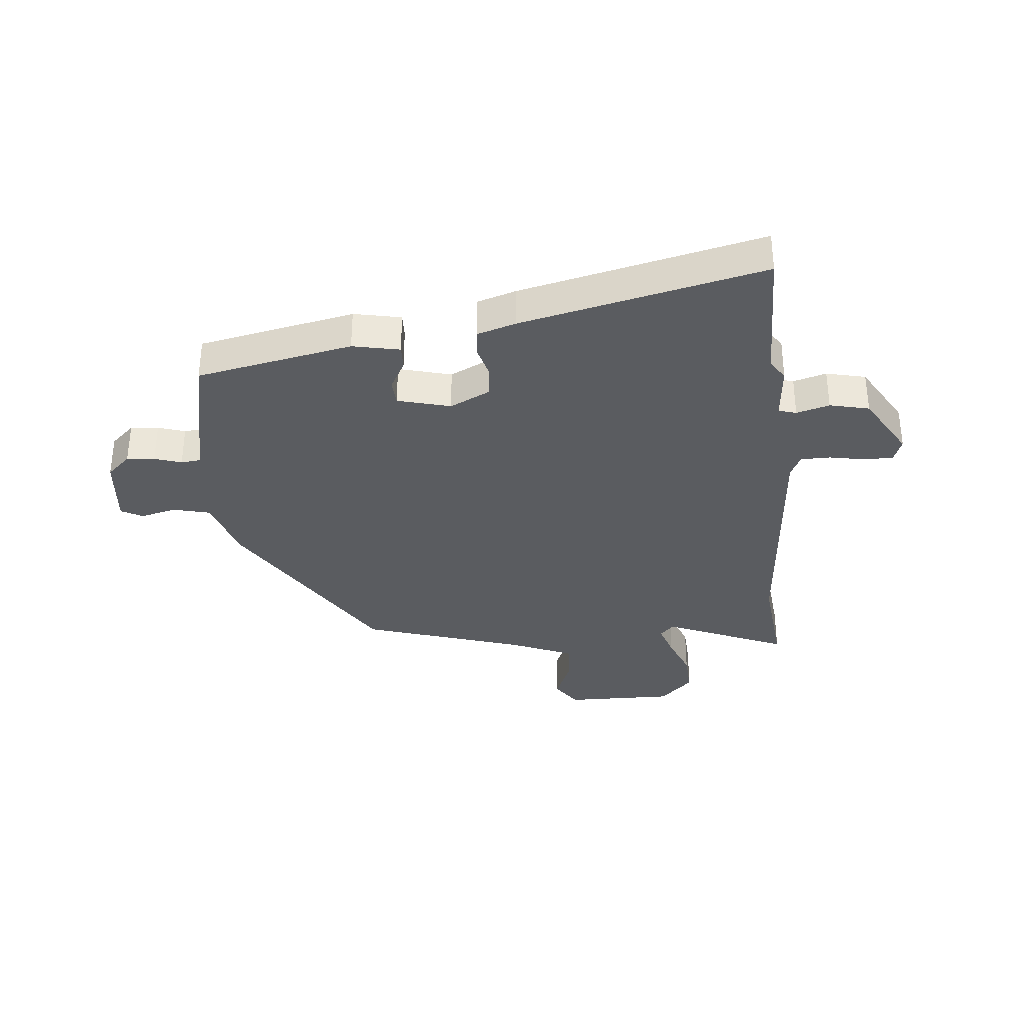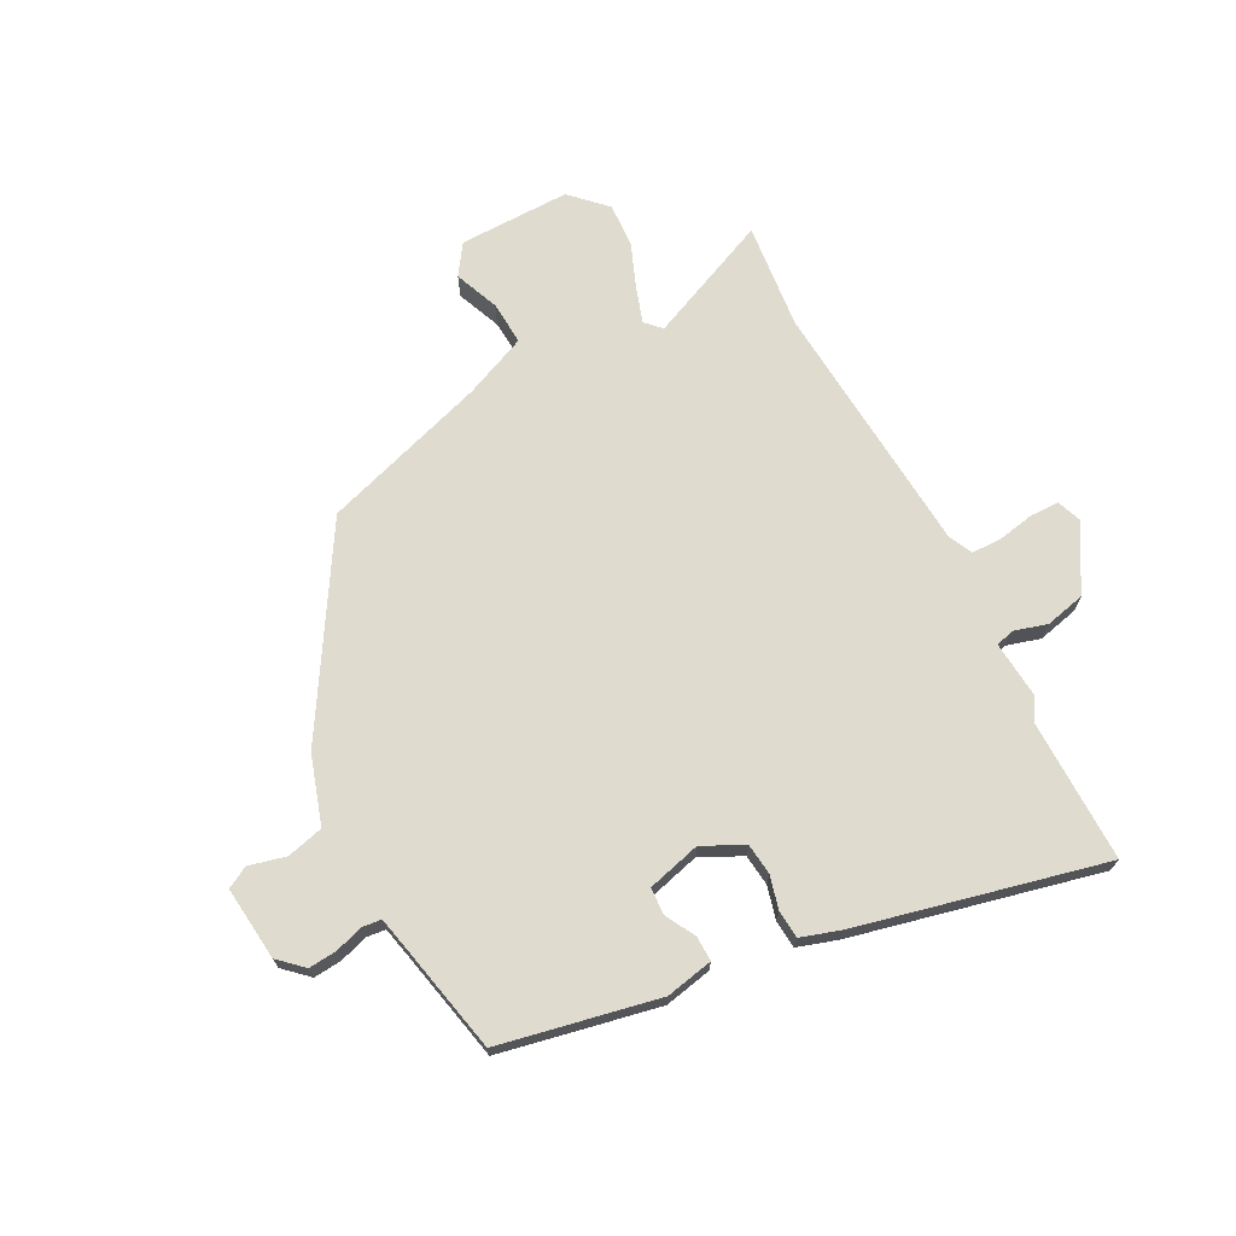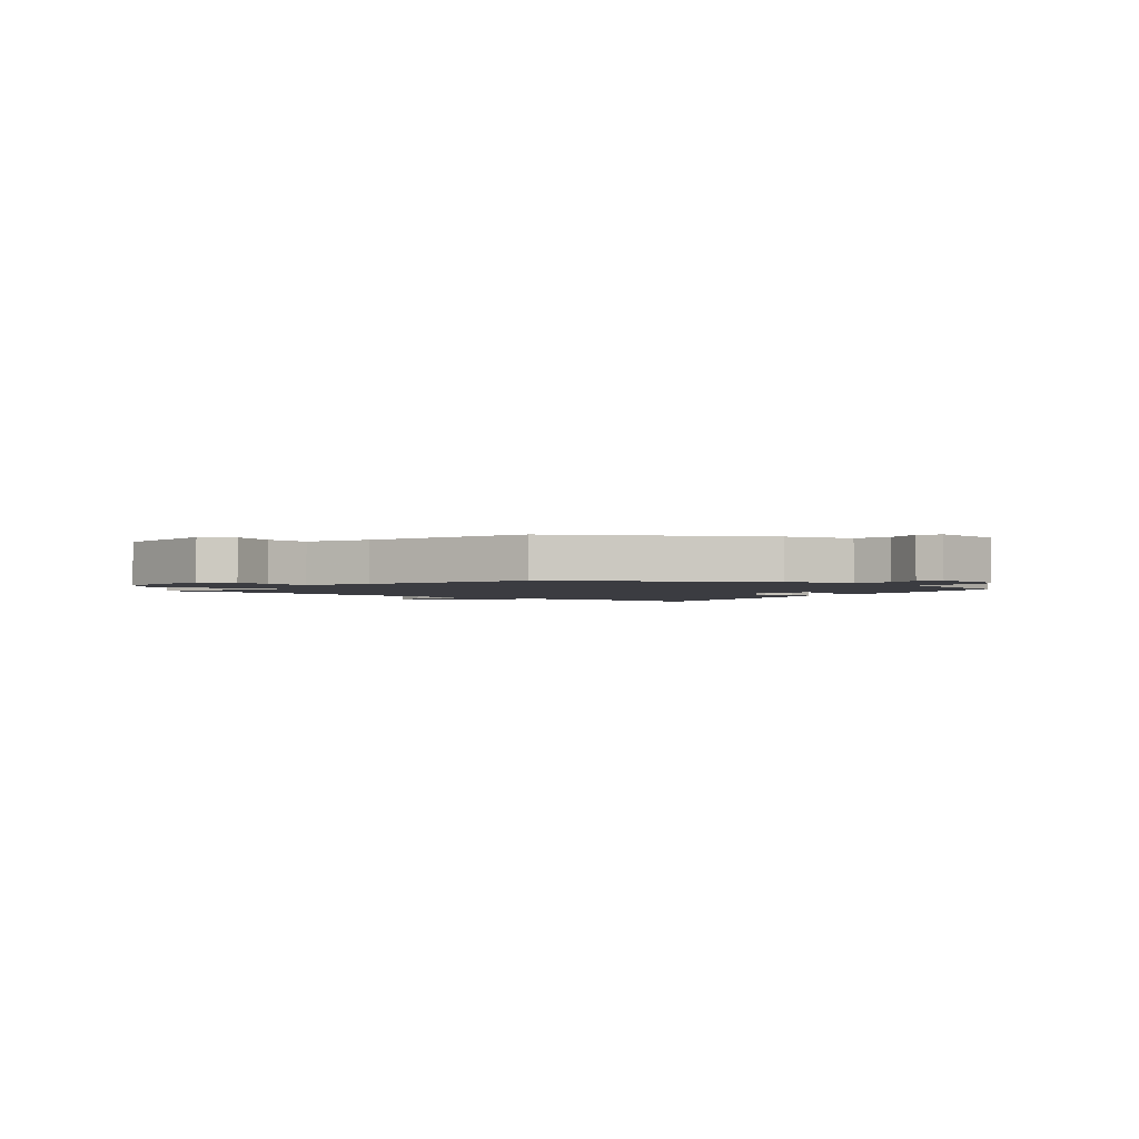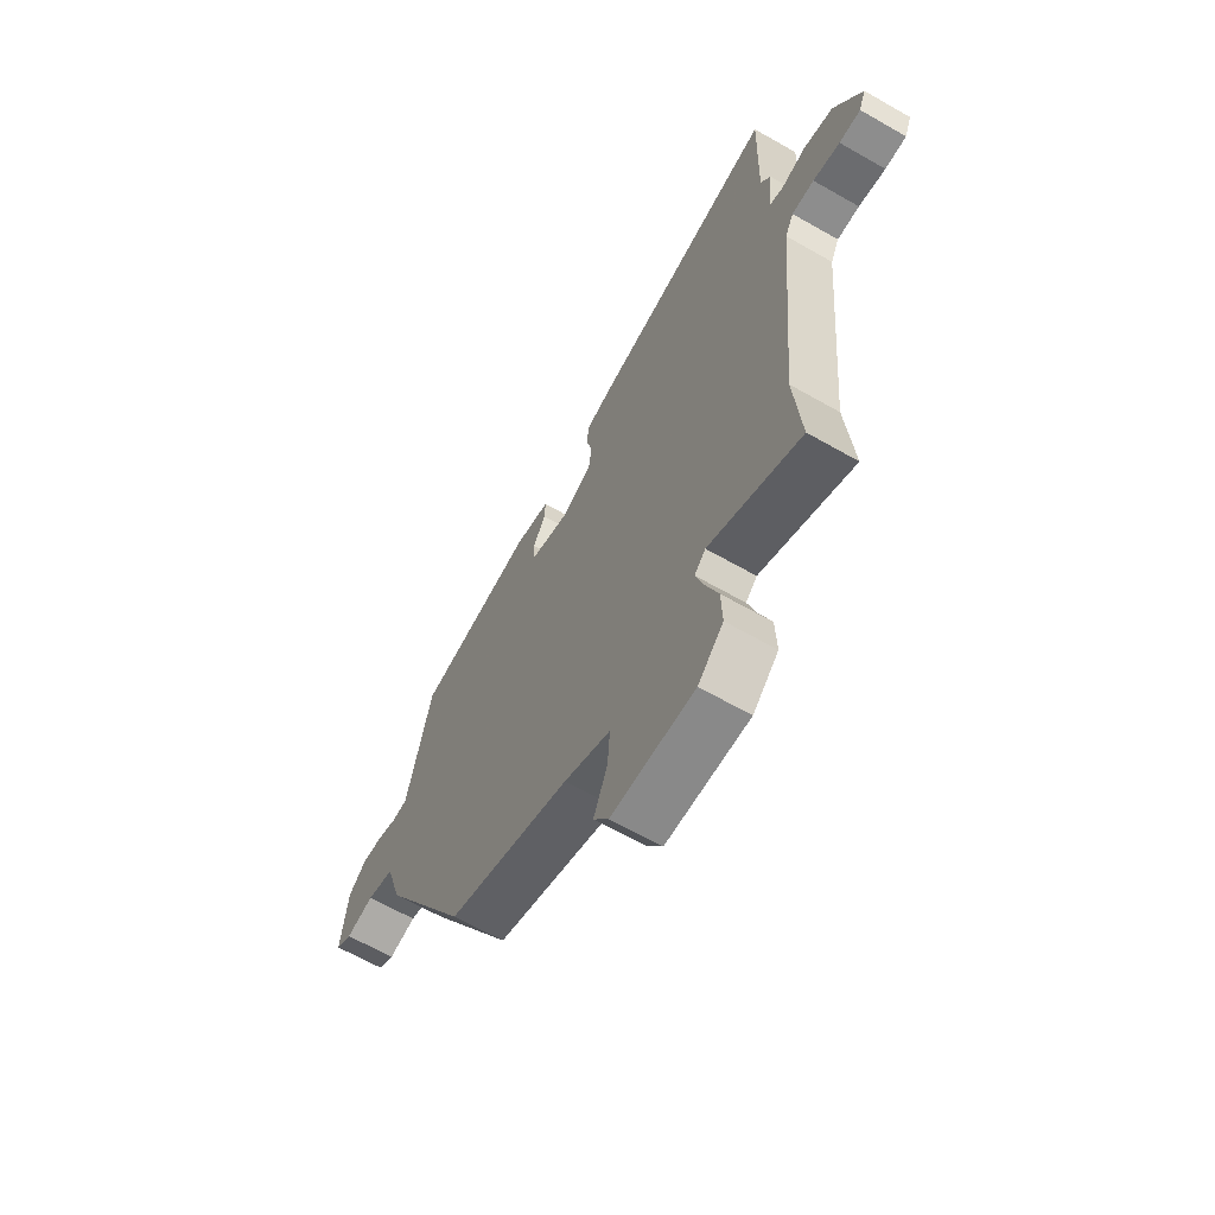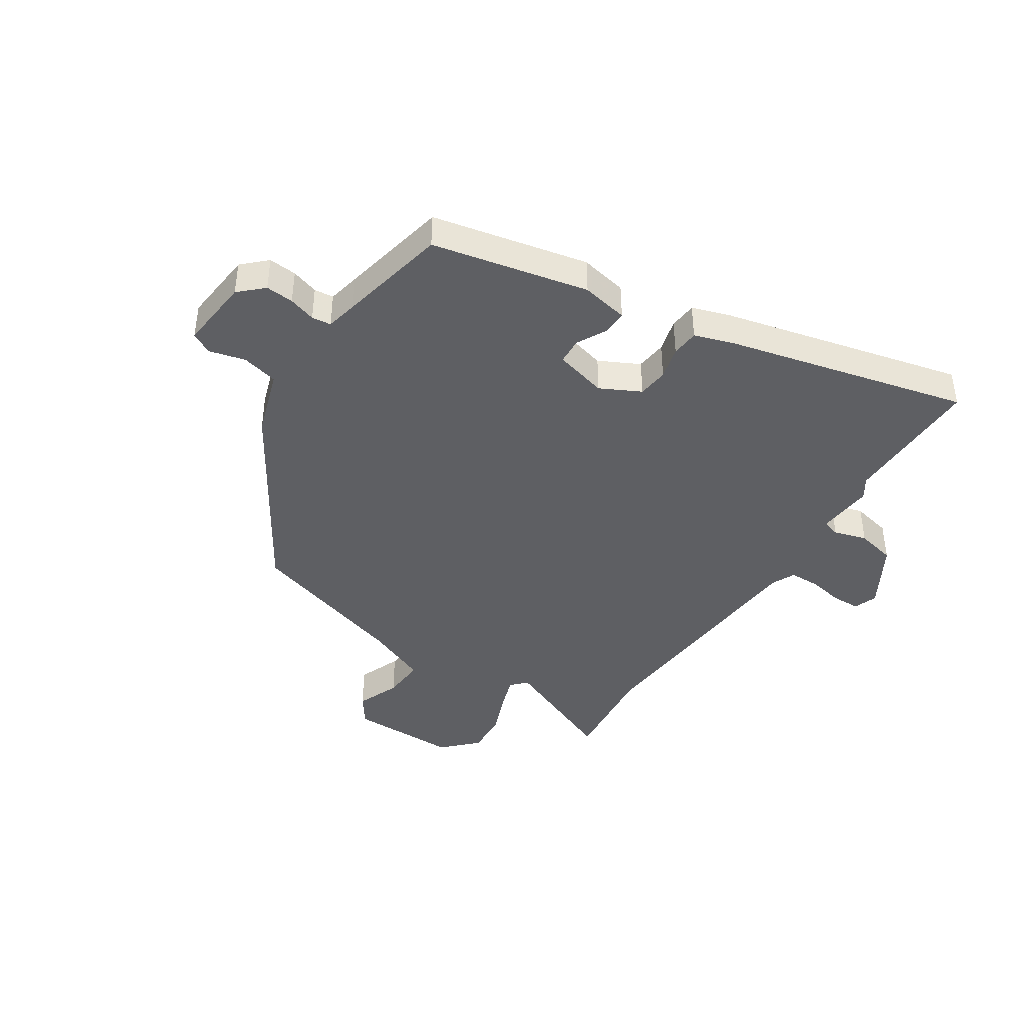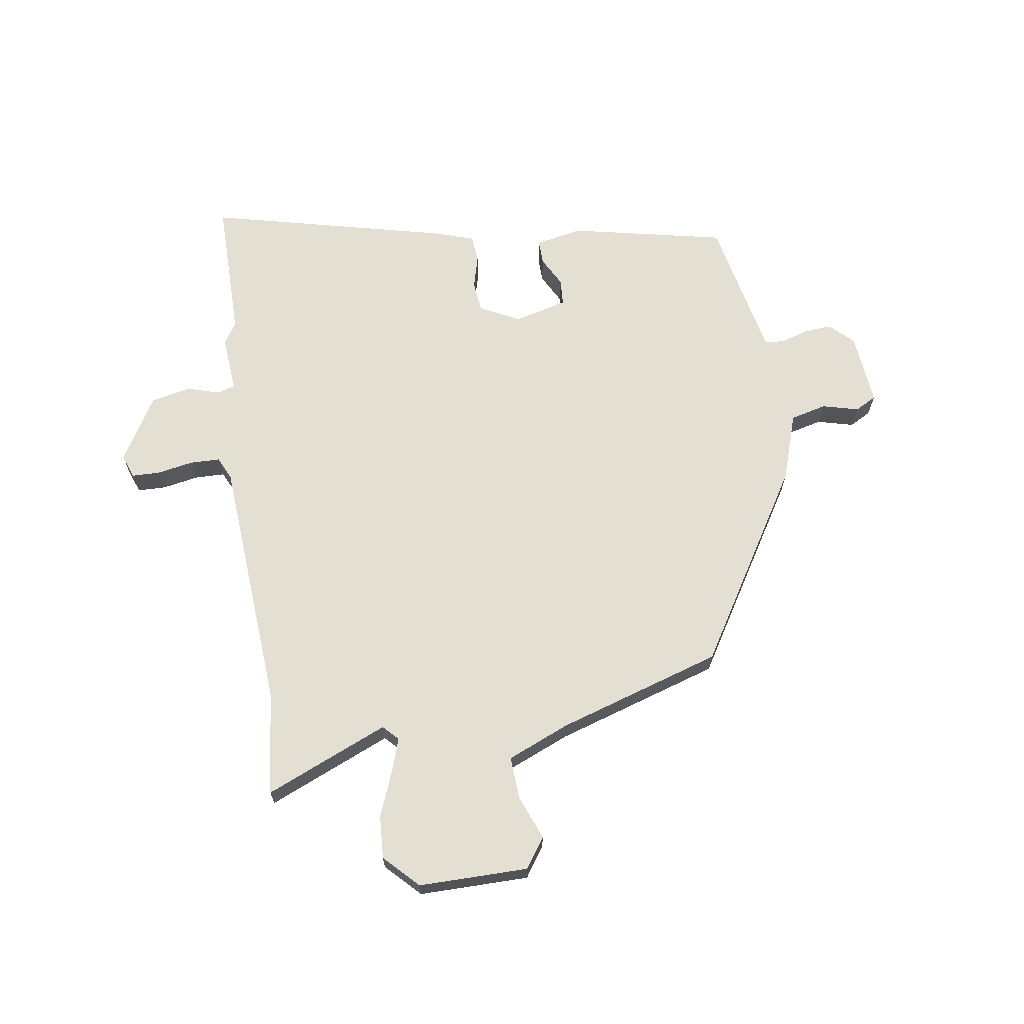
<metadata>
{"format":"obj","ext":"obj","renderer":"f3d","projection":"perspective","resolution":1024,"background":"white","views":[{"elev":-33.8,"azim":6.2,"up":"+Y"},{"elev":70.3,"azim":-26.8,"up":"+Y"},{"elev":-2.2,"azim":-129.5,"up":"+Y"},{"elev":-64.6,"azim":60.1,"up":"+Z"},{"elev":-41.6,"azim":-31.8,"up":"+Y"},{"elev":67.0,"azim":172.6,"up":"+Y"}]}
</metadata>
<code>
v -0.479 0.07 0.447
v -0.205 0.07 0.499
v -0.123 0.07 0.481
v -0.125 0.07 0.438
v -0.154 0.07 0.386
v -0.152 0.07 0.34
v -0.06 0.07 0.314
v 0.011 0.07 0.348
v 0.018 0.07 0.402
v 0.004 0.07 0.46
v 0.009 0.07 0.508
v 0.078 0.07 0.529
v 0.503 0.07 0.622
v 0.497 0.07 0.375
v 0.52 0.07 0.338
v 0.51 0.07 0.239
v 0.541 0.07 0.229
v 0.599 0.07 0.245
v 0.668 0.07 0.228
v 0.732 0.07 0.114
v 0.716 0.07 0.073
v 0.666 0.07 0.073
v 0.603 0.07 0.086
v 0.551 0.07 0.086
v 0.531 0.07 0.046
v 0.491 0.07 -0.398
v 0.507 0.07 -0.582
v 0.294 0.07 -0.486
v 0.268 0.07 -0.512
v 0.287 0.07 -0.573
v 0.316 0.07 -0.65
v 0.319 0.07 -0.726
v 0.26 0.07 -0.783
v 0.068 0.07 -0.778
v 0.033 0.07 -0.725
v 0.065 0.07 -0.649
v 0.071 0.07 -0.574
v -0.037 0.07 -0.526
v -0.322 0.07 -0.43
v -0.523 0.07 -0.087
v -0.559 0.07 0.031
v -0.622 0.07 0.048
v -0.686 0.07 0.033
v -0.723 0.07 0.054
v -0.708 0.07 0.181
v -0.666 0.07 0.219
v -0.617 0.07 0.214
v -0.57 0.07 0.198
v -0.536 0.07 0.201
v -0.523 0.07 0.256
v -0.479 0 0.447
v -0.205 0 0.499
v -0.123 0 0.481
v -0.125 0 0.438
v -0.154 0 0.386
v -0.152 0 0.34
v -0.06 0 0.314
v 0.011 0 0.348
v 0.018 0 0.402
v 0.004 0 0.46
v 0.009 0 0.508
v 0.078 0 0.529
v 0.503 0 0.622
v 0.497 0 0.375
v 0.52 0 0.338
v 0.51 0 0.239
v 0.541 0 0.229
v 0.599 0 0.245
v 0.668 0 0.228
v 0.732 0 0.114
v 0.716 0 0.073
v 0.666 0 0.073
v 0.603 0 0.086
v 0.551 0 0.086
v 0.531 0 0.046
v 0.491 0 -0.398
v 0.507 0 -0.582
v 0.294 0 -0.486
v 0.268 0 -0.512
v 0.287 0 -0.573
v 0.316 0 -0.65
v 0.319 0 -0.726
v 0.26 0 -0.783
v 0.068 0 -0.778
v 0.033 0 -0.725
v 0.065 0 -0.649
v 0.071 0 -0.574
v -0.037 0 -0.526
v -0.322 0 -0.43
v -0.523 0 -0.087
v -0.559 0 0.031
v -0.622 0 0.048
v -0.686 0 0.033
v -0.723 0 0.054
v -0.708 0 0.181
v -0.666 0 0.219
v -0.617 0 0.214
v -0.57 0 0.198
v -0.536 0 0.201
v -0.523 0 0.256
f 46 47 48
f 45 46 48
f 44 45 48
f 43 44 48
f 42 43 48
f 41 42 48 49
f 41 49 50
f 40 41 50
f 39 40 50
f 38 39 50
f 34 35 36
f 33 34 36
f 32 33 36
f 31 32 36
f 30 31 36
f 29 30 36 37
f 38 50 1
f 37 38 1
f 29 37 1
f 28 29 1
f 21 22 23
f 20 21 23
f 19 20 23
f 18 19 23
f 17 18 23
f 16 17 23 24
f 14 15 16
f 12 13 14
f 11 12 14
f 10 11 14
f 9 10 14
f 8 9 14 16
f 16 24 25
f 8 16 25
f 7 8 25
f 3 4 5
f 2 3 5
f 1 2 5
f 1 5 6
f 28 1 6
f 27 28 6
f 26 27 6
f 6 7 25 26
f 98 97 96
f 98 96 95
f 98 95 94
f 98 94 93
f 98 93 92
f 99 98 92 91
f 100 99 91
f 100 91 90
f 100 90 89
f 100 89 88
f 86 85 84
f 86 84 83
f 86 83 82
f 86 82 81
f 86 81 80
f 87 86 80 79
f 51 100 88
f 51 88 87
f 51 87 79
f 51 79 78
f 73 72 71
f 73 71 70
f 73 70 69
f 73 69 68
f 73 68 67
f 74 73 67 66
f 66 65 64
f 64 63 62
f 64 62 61
f 64 61 60
f 64 60 59
f 66 64 59 58
f 75 74 66
f 75 66 58
f 75 58 57
f 55 54 53
f 55 53 52
f 55 52 51
f 56 55 51
f 56 51 78
f 56 78 77
f 56 77 76
f 76 75 57 56
f 1 51 52 2
f 2 52 53 3
f 3 53 54 4
f 4 54 55 5
f 5 55 56 6
f 6 56 57 7
f 7 57 58 8
f 8 58 59 9
f 9 59 60 10
f 10 60 61 11
f 11 61 62 12
f 12 62 63 13
f 13 63 64 14
f 14 64 65 15
f 15 65 66 16
f 16 66 67 17
f 17 67 68 18
f 18 68 69 19
f 19 69 70 20
f 20 70 71 21
f 21 71 72 22
f 22 72 73 23
f 23 73 74 24
f 24 74 75 25
f 25 75 76 26
f 26 76 77 27
f 27 77 78 28
f 28 78 79 29
f 29 79 80 30
f 30 80 81 31
f 31 81 82 32
f 32 82 83 33
f 33 83 84 34
f 34 84 85 35
f 35 85 86 36
f 36 86 87 37
f 37 87 88 38
f 38 88 89 39
f 39 89 90 40
f 40 90 91 41
f 41 91 92 42
f 42 92 93 43
f 43 93 94 44
f 44 94 95 45
f 45 95 96 46
f 46 96 97 47
f 47 97 98 48
f 48 98 99 49
f 49 99 100 50
f 50 100 51 1

</code>
